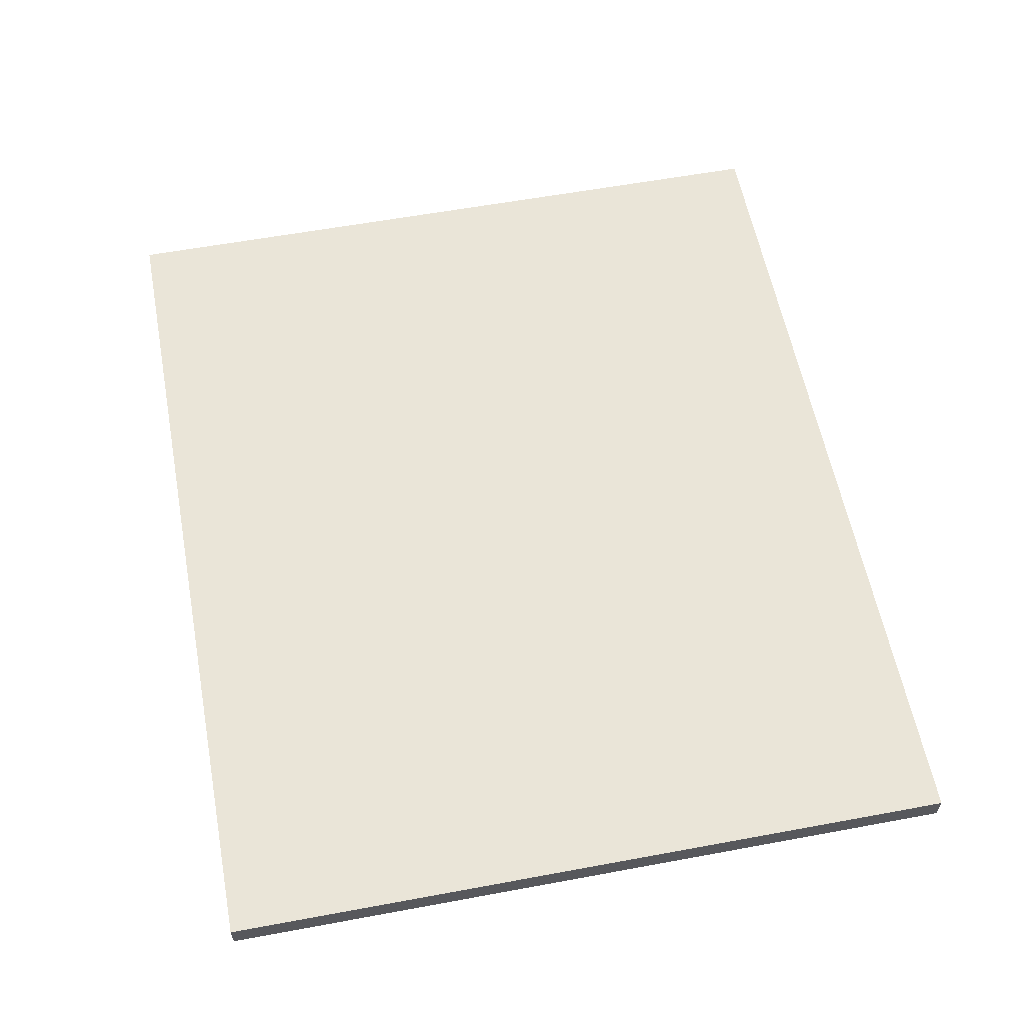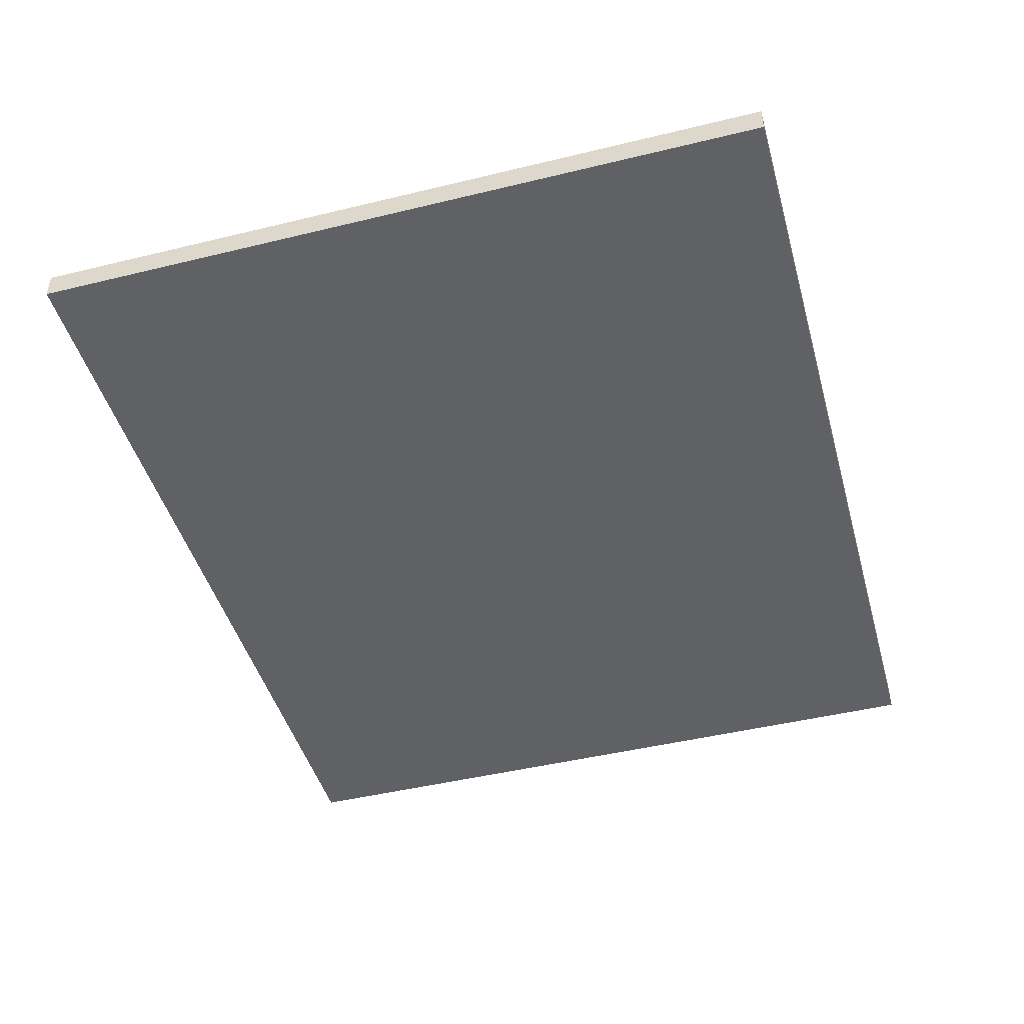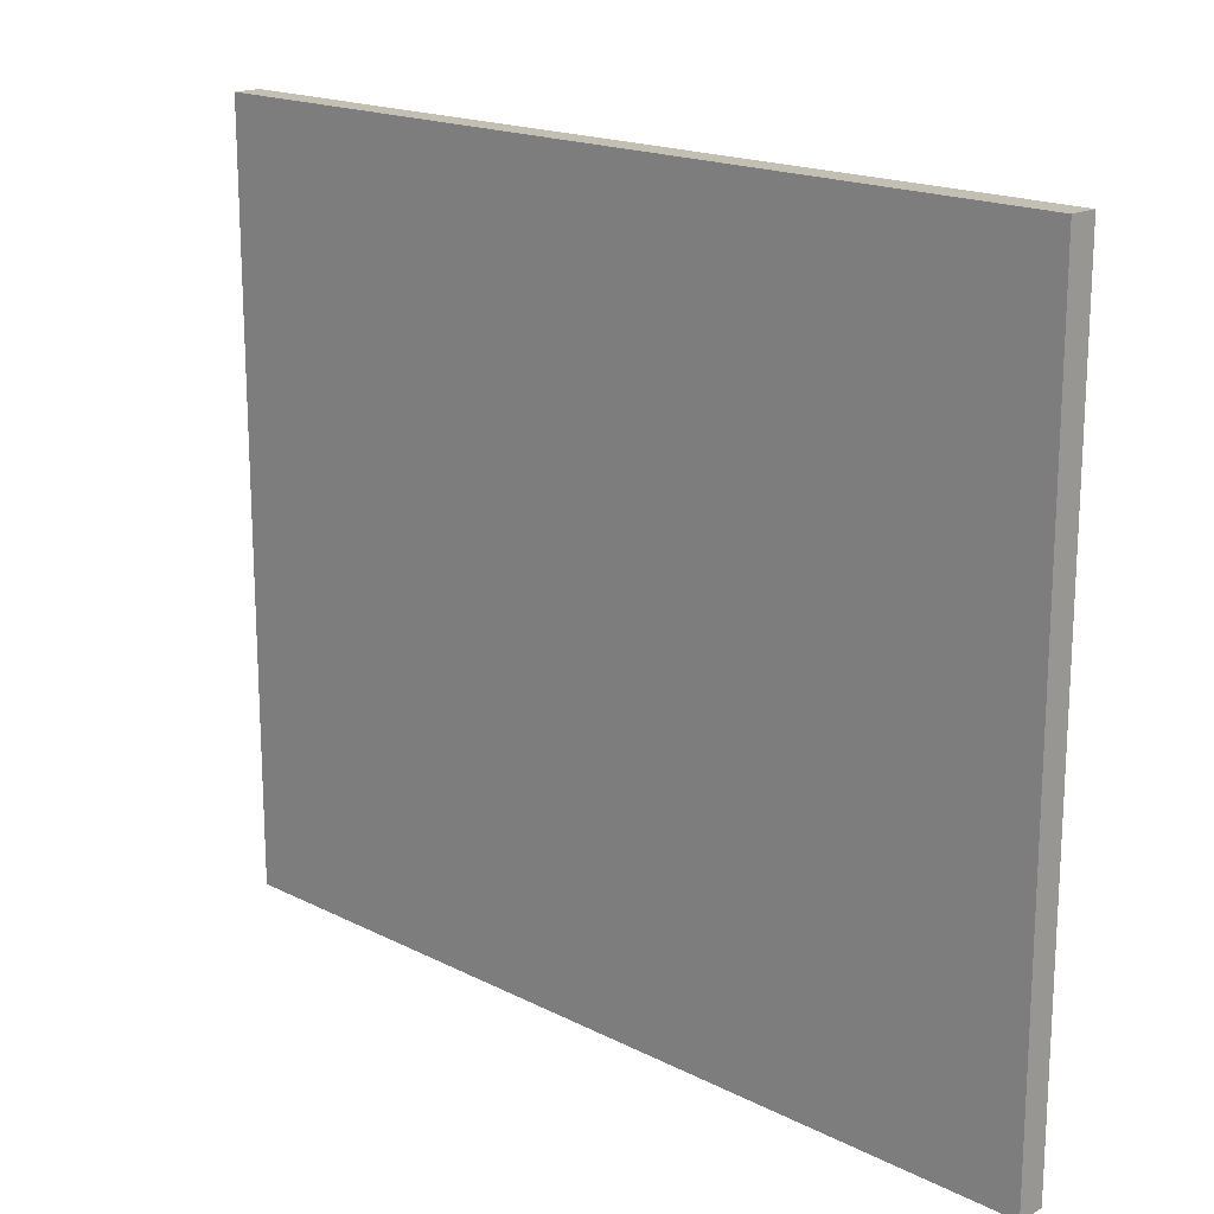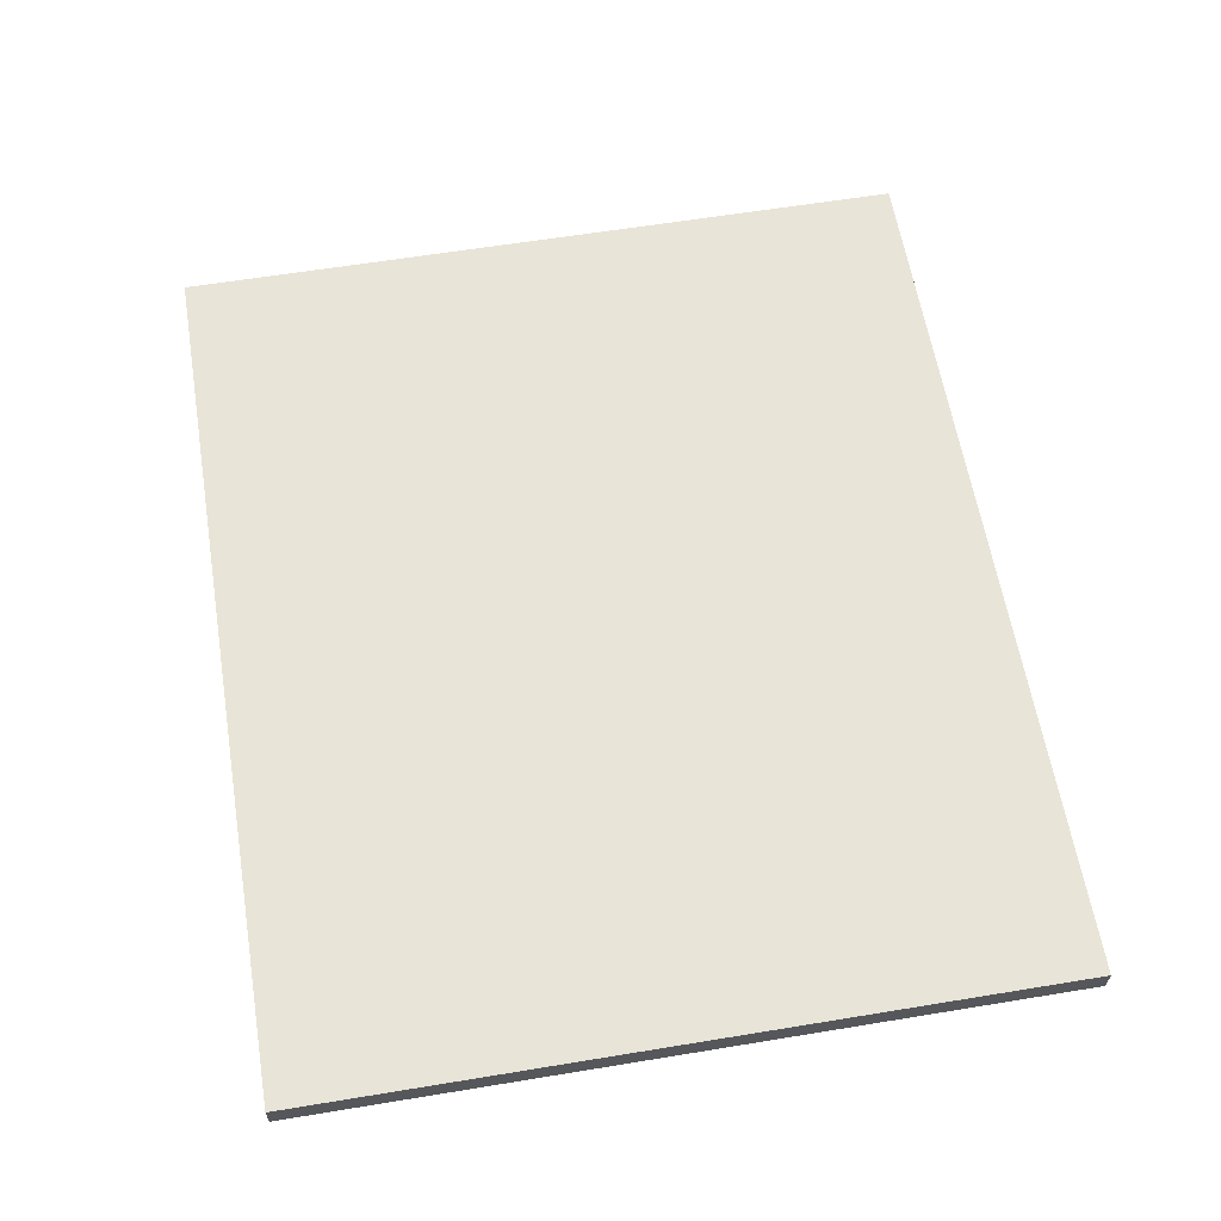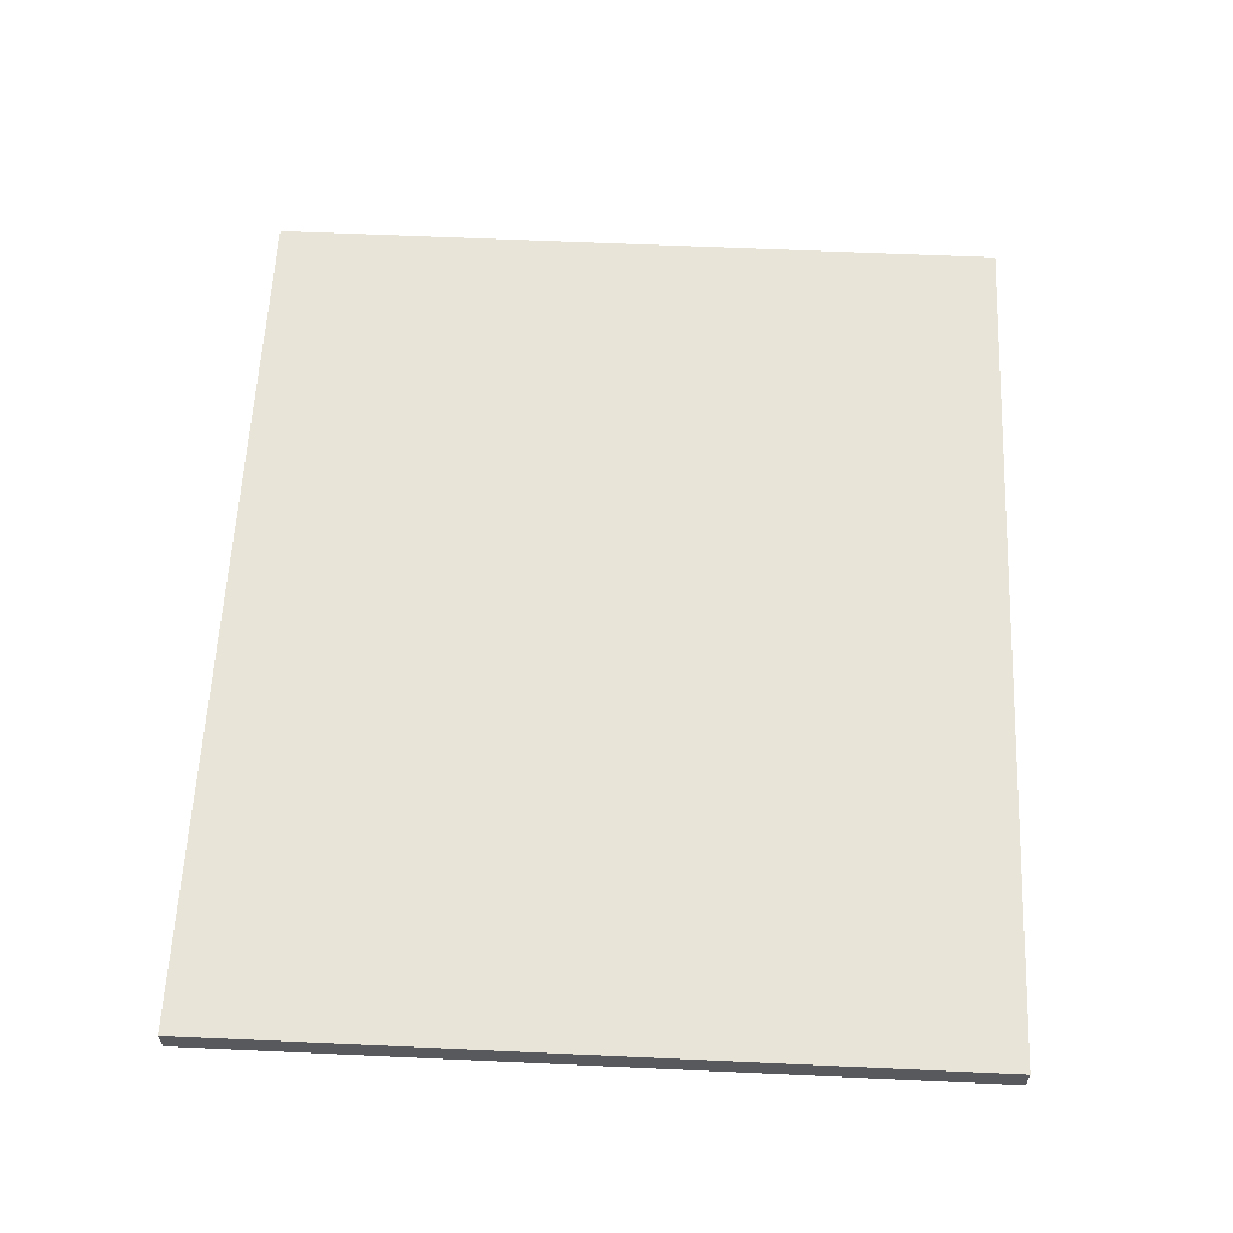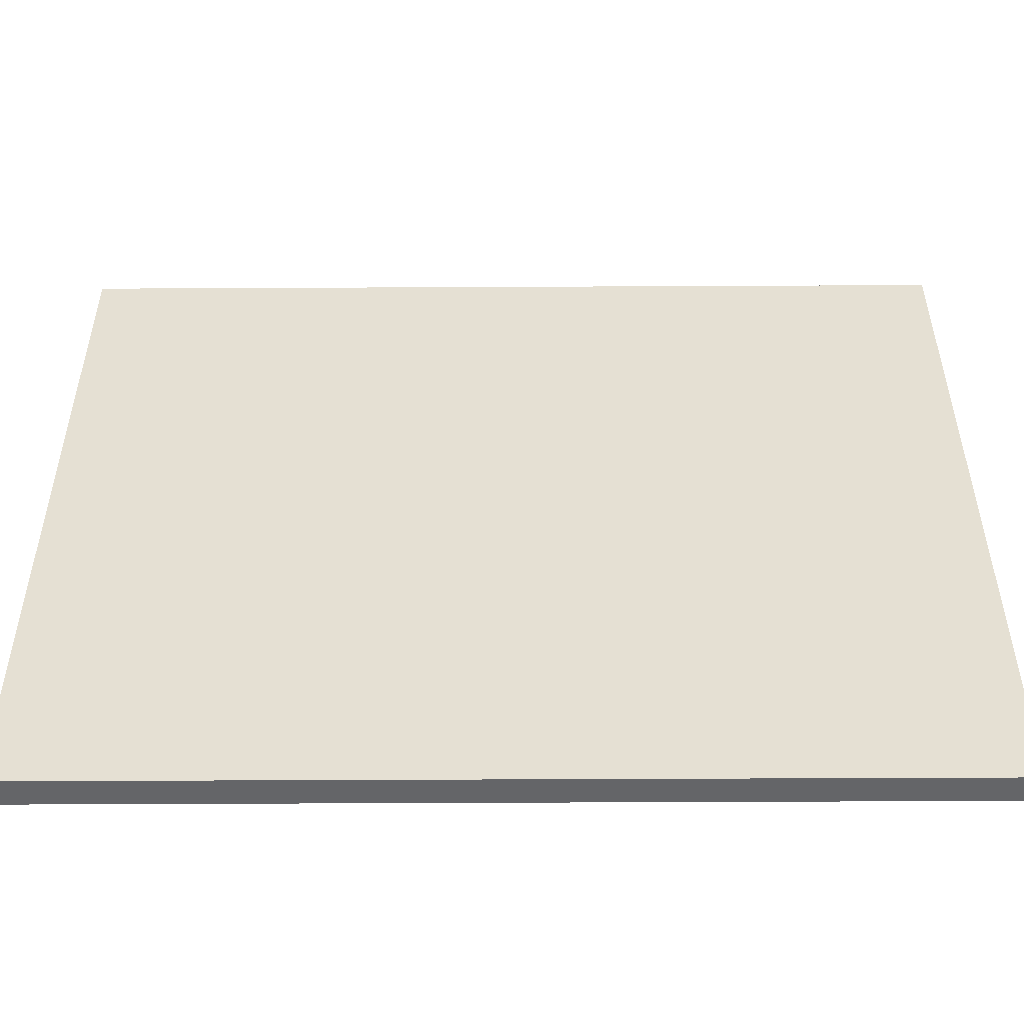
<metadata>
{"format":"obj","ext":"obj","renderer":"f3d","projection":"perspective","resolution":1024,"background":"white","views":[{"elev":58.9,"azim":79.2,"up":"+Z"},{"elev":-45.9,"azim":105.6,"up":"+Z"},{"elev":17.8,"azim":44.7,"up":"+Y"},{"elev":61.3,"azim":80.5,"up":"+Z"},{"elev":59.9,"azim":92.7,"up":"+Z"},{"elev":-51.6,"azim":-179.7,"up":"+Y"}]}
</metadata>
<code>
o
v 5 0.2 4.7
v 5 0.2 5
v 5 8.4 4.7
v 5 8.4 5
v -4.7 0.2 4.7
v -4.7 0.2 4.8
v -4.7 0.2 5
v -4.7 0.5 4.7
v -4.7 0.5 4.8
v -4.7 8.4 4.7
v -4.7 8.4 5
v 5 0.2 4.7
v 5 8.4 4.7
v 4.9 0.2 4.7
v 4.9 0.5 4.7
v -4.7 0.2 4.7
v -4.7 0.5 4.7
v -4.7 8.4 4.7
v 5 0.2 5
v 5 8.4 5
v -4.7 0.2 5
v -4.7 8.4 5
v 5 0.2 4.7
v 4.9 0.2 4.7
v -4.7 0.2 4.7
v -4.6 0.2 4.8
v -4.7 0.2 4.8
v 4.9 0.2 4.9
v -4.6 0.2 4.9
v 5 0.2 5
v -4.7 0.2 5
v 5 8.4 4.7
v -4.7 8.4 4.7
v 5 8.4 5
v -4.7 8.4 5
f 3 2 1
f 4 2 3
f 5 6 8
f 6 7 9
f 8 6 9
f 8 9 10
f 9 7 11
f 10 9 11
f 14 13 12
f 15 13 14
f 16 15 14
f 17 13 15
f 17 15 16
f 18 13 17
f 19 20 21
f 21 20 22
f 26 25 24
f 27 25 26
f 28 24 23
f 28 26 24
f 29 27 26
f 29 26 28
f 30 28 23
f 30 29 28
f 31 27 29
f 31 29 30
f 32 33 34
f 34 33 35

</code>
